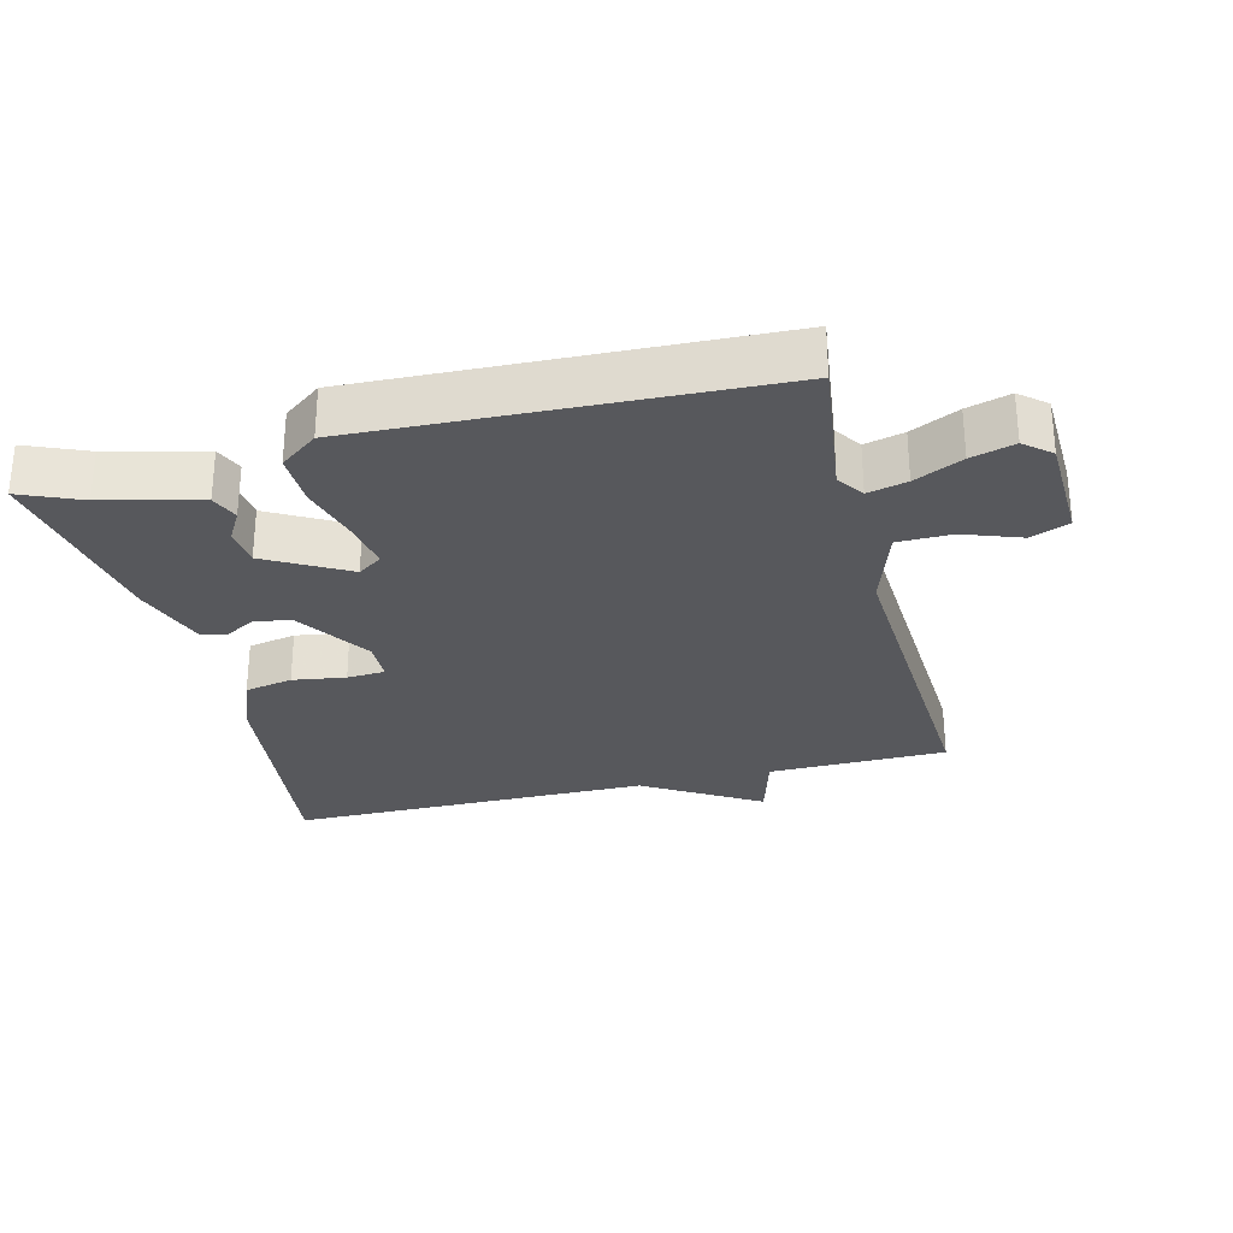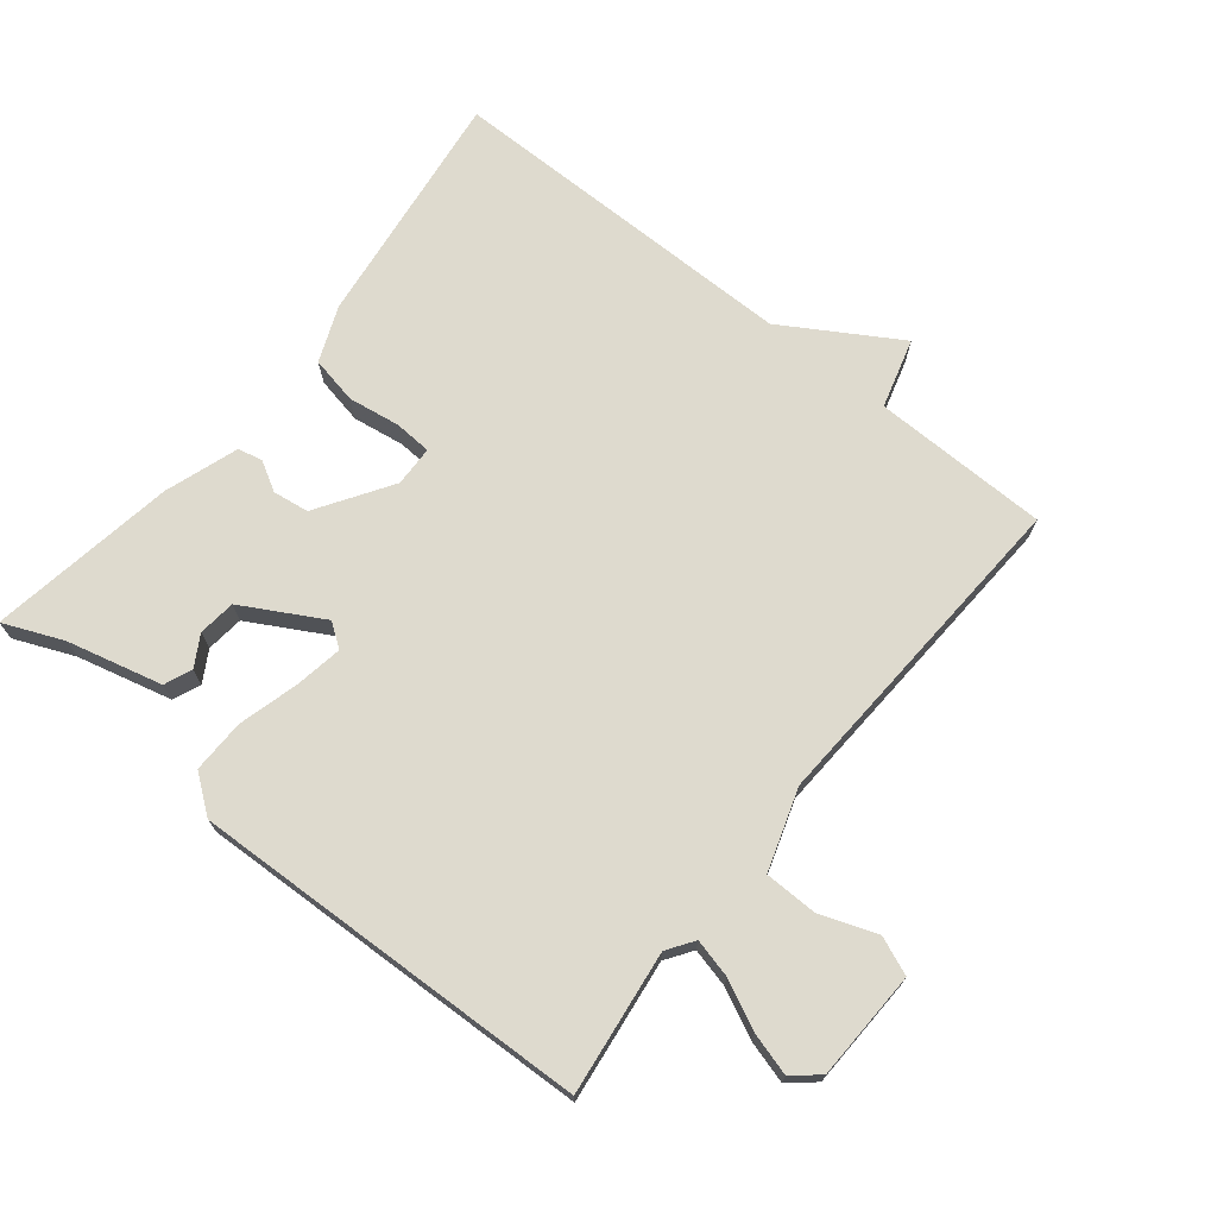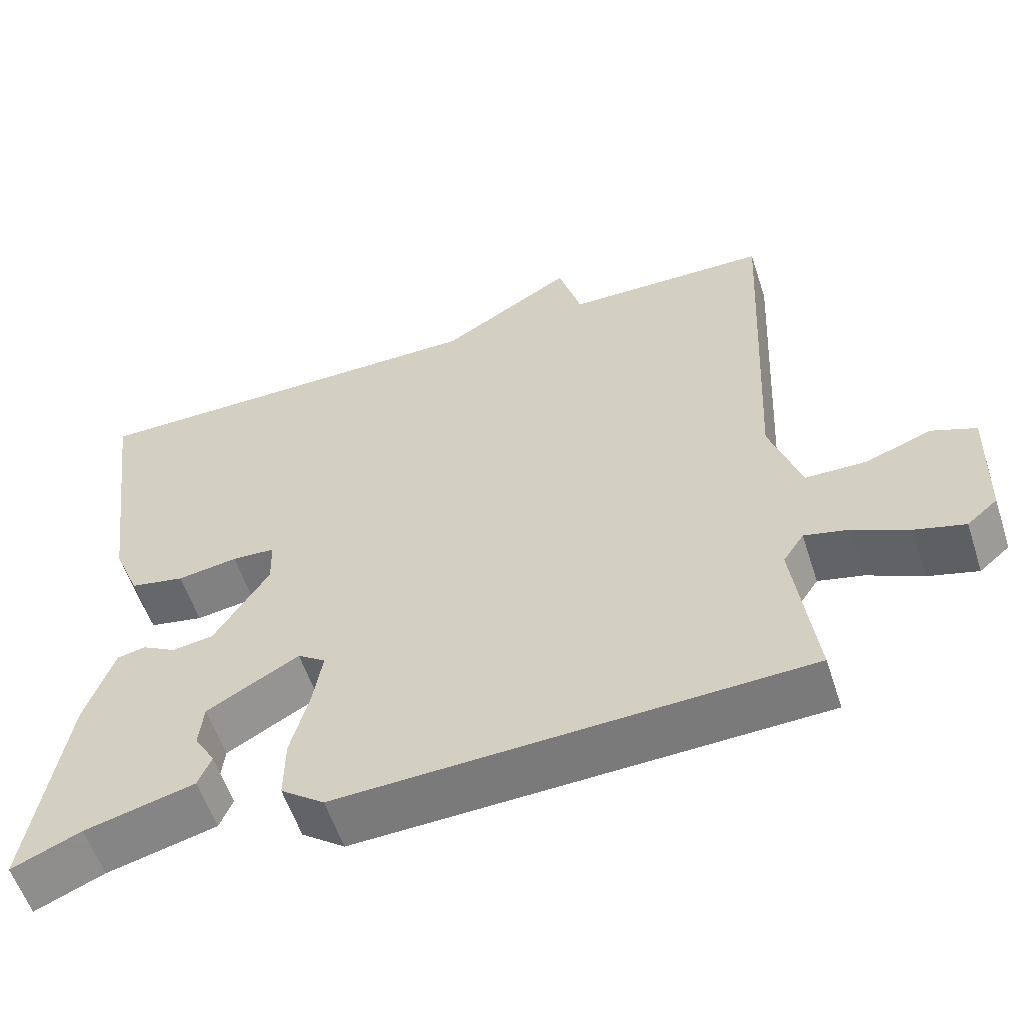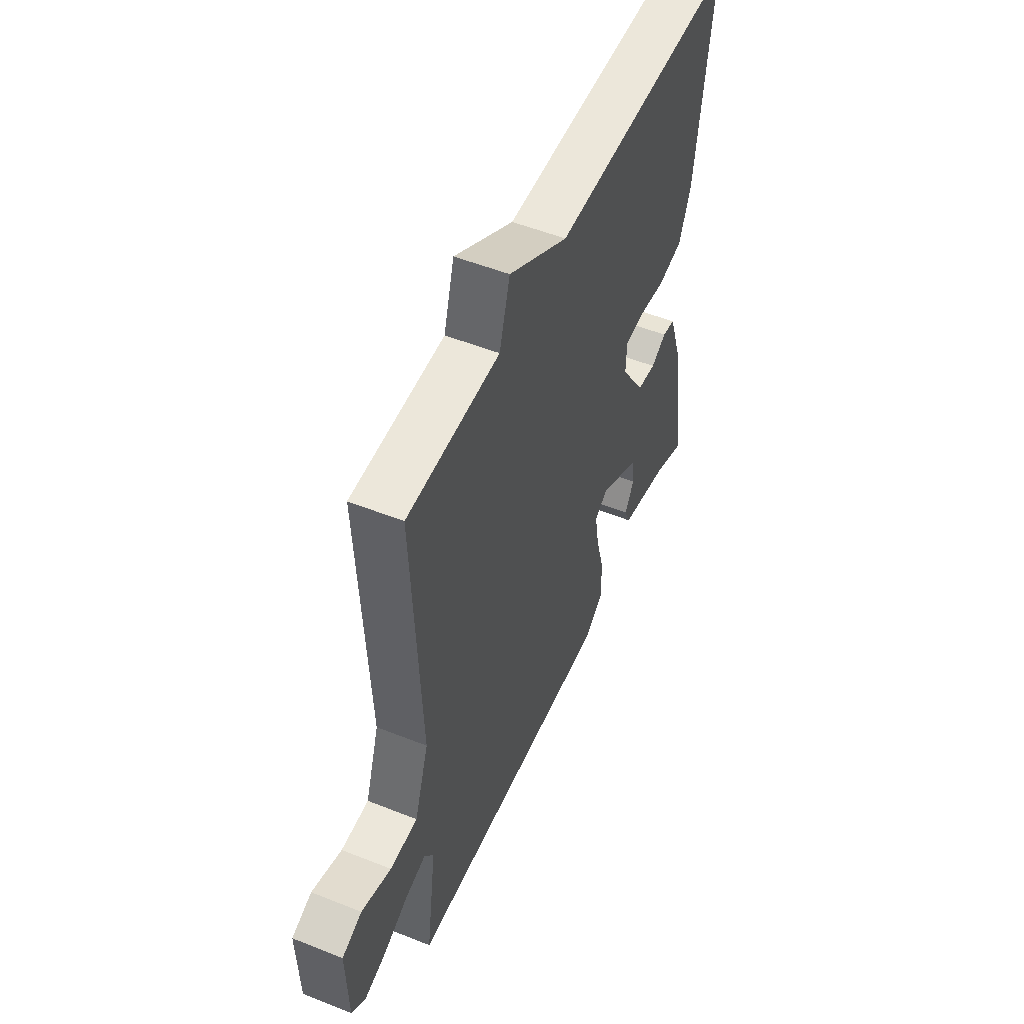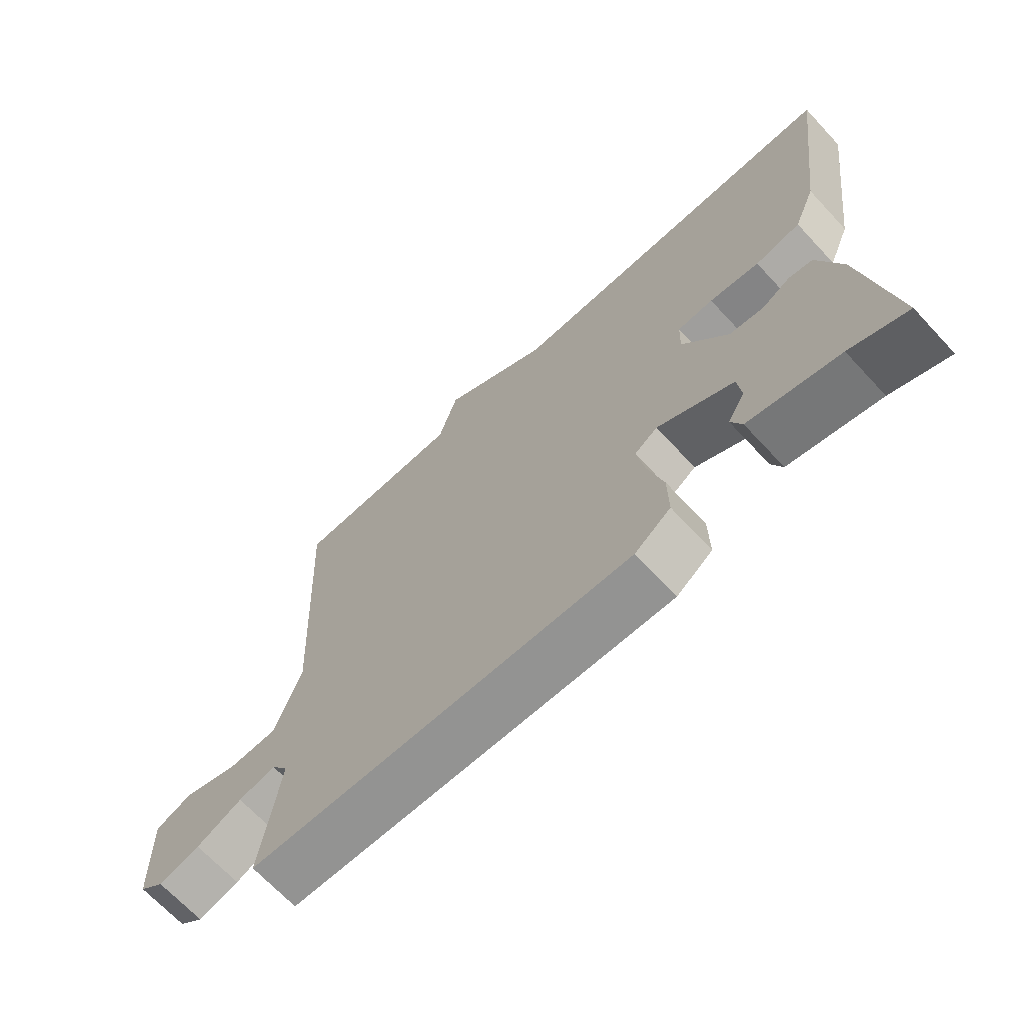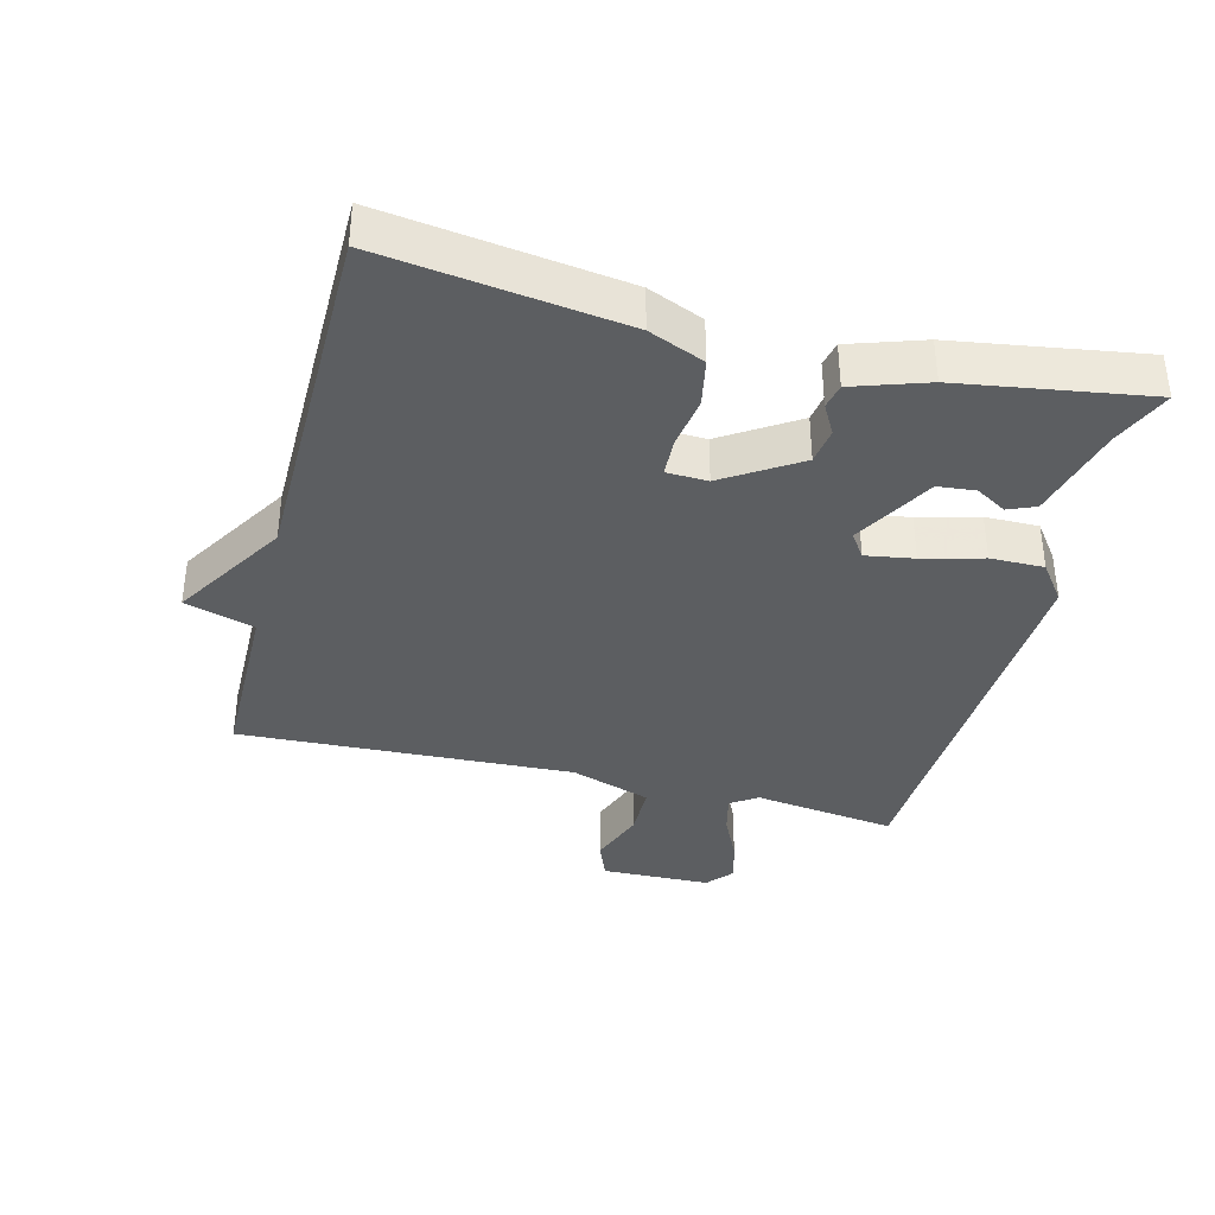
<metadata>
{"format":"obj","ext":"obj","renderer":"f3d","projection":"perspective","resolution":1024,"background":"white","views":[{"elev":-28.7,"azim":-165.7,"up":"+Y"},{"elev":71.3,"azim":-141.0,"up":"+Y"},{"elev":-57.2,"azim":-162.0,"up":"+Z"},{"elev":52.5,"azim":-66.8,"up":"+Z"},{"elev":-68.5,"azim":43.0,"up":"+Z"},{"elev":-37.3,"azim":75.5,"up":"+Y"}]}
</metadata>
<code>
v 0.5 0.07 0.5
v 0.453 0.07 0.142
v 0.419 0.07 0.059
v 0.348 0.07 0.045
v 0.27 0.07 0.057
v 0.214 0.07 0.054
v 0.212 0.07 -0.007
v 0.283 0.07 -0.118
v 0.337 0.07 -0.126
v 0.381 0.07 -0.101
v 0.418 0.07 -0.109
v 0.455 0.07 -0.219
v 0.5 0.07 -0.5
v 0.411 0.07 -0.462
v 0.269 0.07 -0.426
v 0.252 0.07 -0.385
v 0.279 0.07 -0.339
v 0.273 0.07 -0.283
v 0.154 0.07 -0.216
v 0.118 0.07 -0.241
v 0.13 0.07 -0.313
v 0.154 0.07 -0.403
v 0.155 0.07 -0.483
v 0.099 0.07 -0.525
v -0.5 0.07 -0.5
v -0.472 0.07 -0.286
v -0.499 0.07 -0.246
v -0.557 0.07 -0.26
v -0.628 0.07 -0.294
v -0.692 0.07 -0.312
v -0.731 0.07 -0.279
v -0.736 0.07 -0.115
v -0.679 0.07 -0.092
v -0.594 0.07 -0.123
v -0.515 0.07 -0.122
v -0.475 0.07 -0.001
v -0.5 0.07 0.5
v -0.236 0.07 0.503
v -0.206 0.07 0.607
v -0.036 0.07 0.503
v 0.5 0 0.5
v 0.453 0 0.142
v 0.419 0 0.059
v 0.348 0 0.045
v 0.27 0 0.057
v 0.214 0 0.054
v 0.212 0 -0.007
v 0.283 0 -0.118
v 0.337 0 -0.126
v 0.381 0 -0.101
v 0.418 0 -0.109
v 0.455 0 -0.219
v 0.5 0 -0.5
v 0.411 0 -0.462
v 0.269 0 -0.426
v 0.252 0 -0.385
v 0.279 0 -0.339
v 0.273 0 -0.283
v 0.154 0 -0.216
v 0.118 0 -0.241
v 0.13 0 -0.313
v 0.154 0 -0.403
v 0.155 0 -0.483
v 0.099 0 -0.525
v -0.5 0 -0.5
v -0.472 0 -0.286
v -0.499 0 -0.246
v -0.557 0 -0.26
v -0.628 0 -0.294
v -0.692 0 -0.312
v -0.731 0 -0.279
v -0.736 0 -0.115
v -0.679 0 -0.092
v -0.594 0 -0.123
v -0.515 0 -0.122
v -0.475 0 -0.001
v -0.5 0 0.5
v -0.236 0 0.503
v -0.206 0 0.607
v -0.036 0 0.503
f 38 39 40
f 40 1 2
f 38 40 2
f 37 38 2
f 36 37 2
f 35 36 2
f 32 33 34
f 31 32 34
f 30 31 34
f 29 30 34
f 28 29 34
f 27 28 34 35
f 26 27 35
f 24 25 26
f 23 24 26
f 22 23 26
f 21 22 26
f 20 21 26 35
f 19 20 35
f 14 15 16 17
f 14 17 18
f 13 14 18
f 12 13 18
f 11 12 18
f 10 11 18
f 9 10 18
f 8 9 18 19
f 2 3 4 5
f 2 5 6
f 35 2 6
f 7 8 19 35
f 6 7 35
f 80 79 78
f 42 41 80
f 42 80 78
f 42 78 77
f 42 77 76
f 42 76 75
f 74 73 72
f 74 72 71
f 74 71 70
f 74 70 69
f 74 69 68
f 75 74 68 67
f 75 67 66
f 66 65 64
f 66 64 63
f 66 63 62
f 66 62 61
f 75 66 61 60
f 75 60 59
f 57 56 55 54
f 58 57 54
f 58 54 53
f 58 53 52
f 58 52 51
f 58 51 50
f 58 50 49
f 59 58 49 48
f 45 44 43 42
f 46 45 42
f 46 42 75
f 75 59 48 47
f 75 47 46
f 1 41 42 2
f 2 42 43 3
f 3 43 44 4
f 4 44 45 5
f 5 45 46 6
f 6 46 47 7
f 7 47 48 8
f 8 48 49 9
f 9 49 50 10
f 10 50 51 11
f 11 51 52 12
f 12 52 53 13
f 13 53 54 14
f 14 54 55 15
f 15 55 56 16
f 16 56 57 17
f 17 57 58 18
f 18 58 59 19
f 19 59 60 20
f 20 60 61 21
f 21 61 62 22
f 22 62 63 23
f 23 63 64 24
f 24 64 65 25
f 25 65 66 26
f 26 66 67 27
f 27 67 68 28
f 28 68 69 29
f 29 69 70 30
f 30 70 71 31
f 31 71 72 32
f 32 72 73 33
f 33 73 74 34
f 34 74 75 35
f 35 75 76 36
f 36 76 77 37
f 37 77 78 38
f 38 78 79 39
f 39 79 80 40
f 40 80 41 1

</code>
